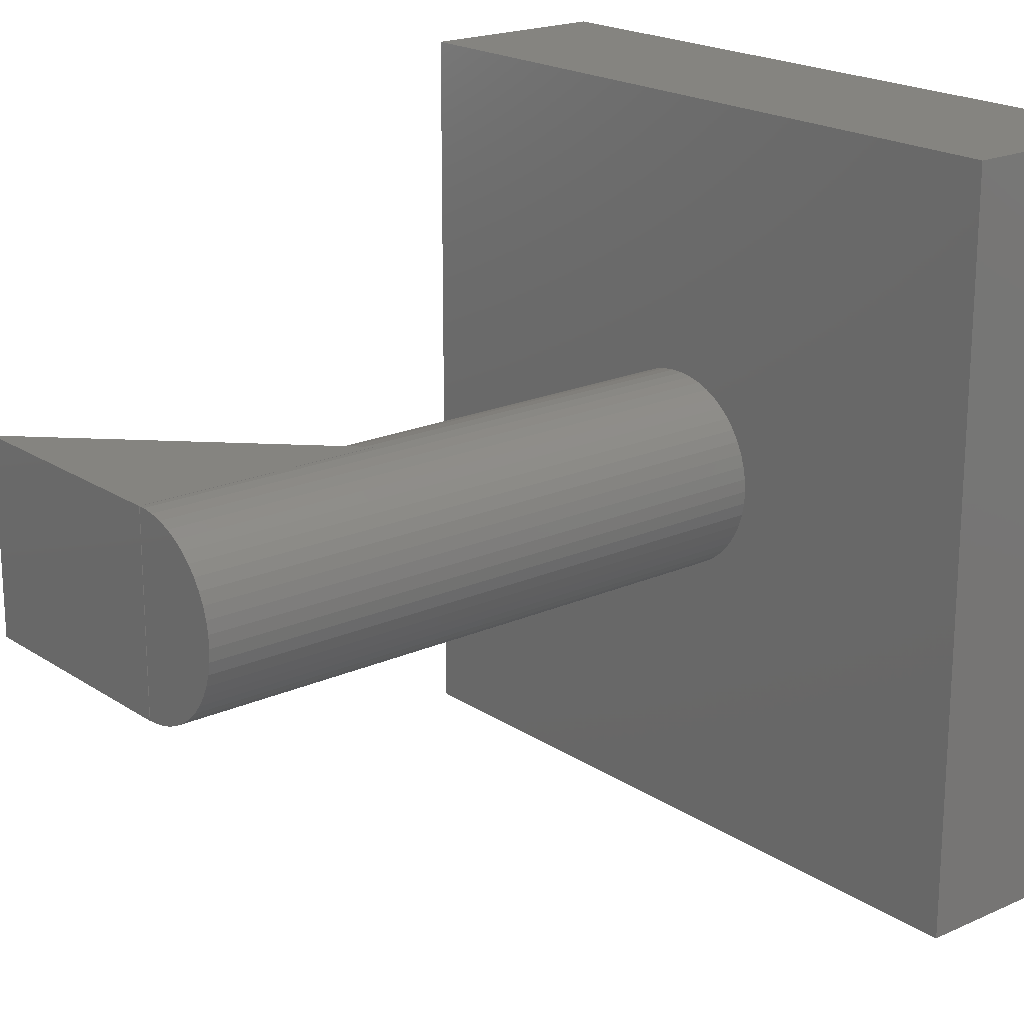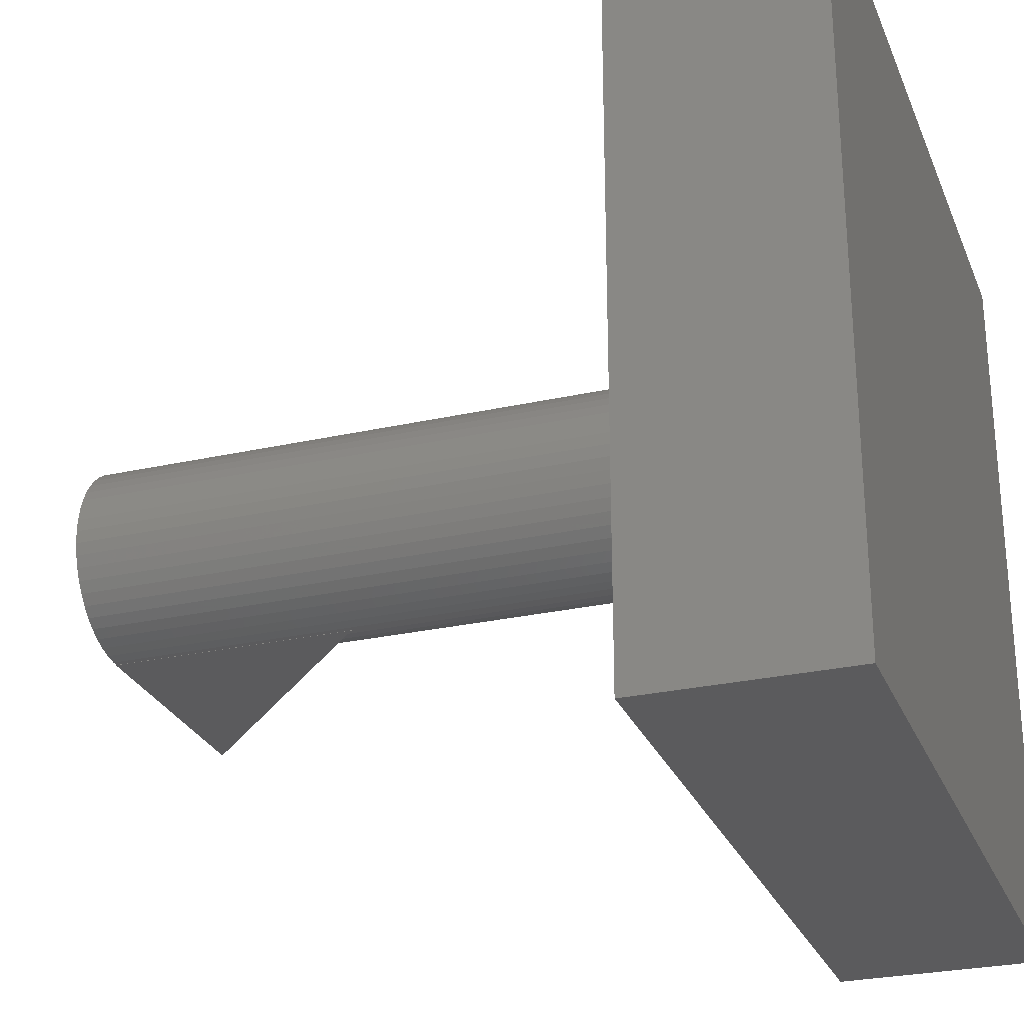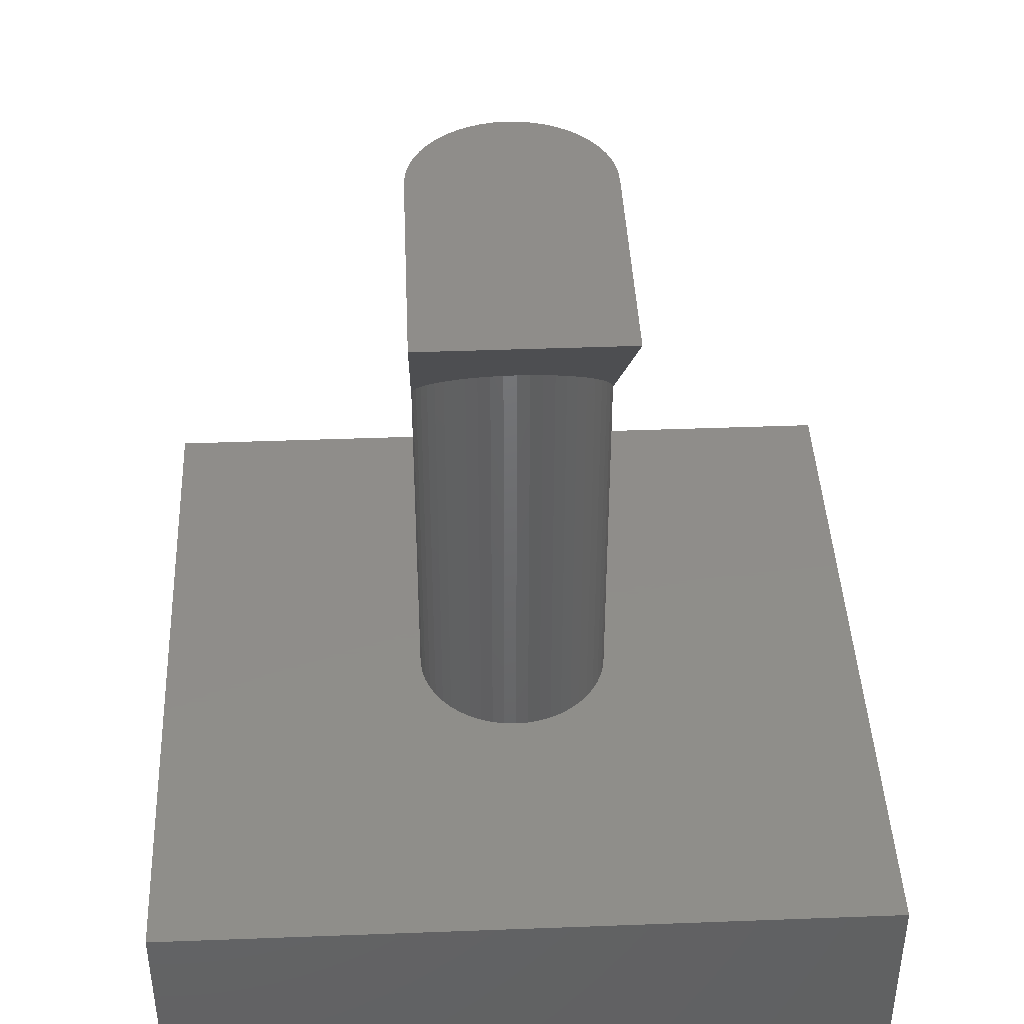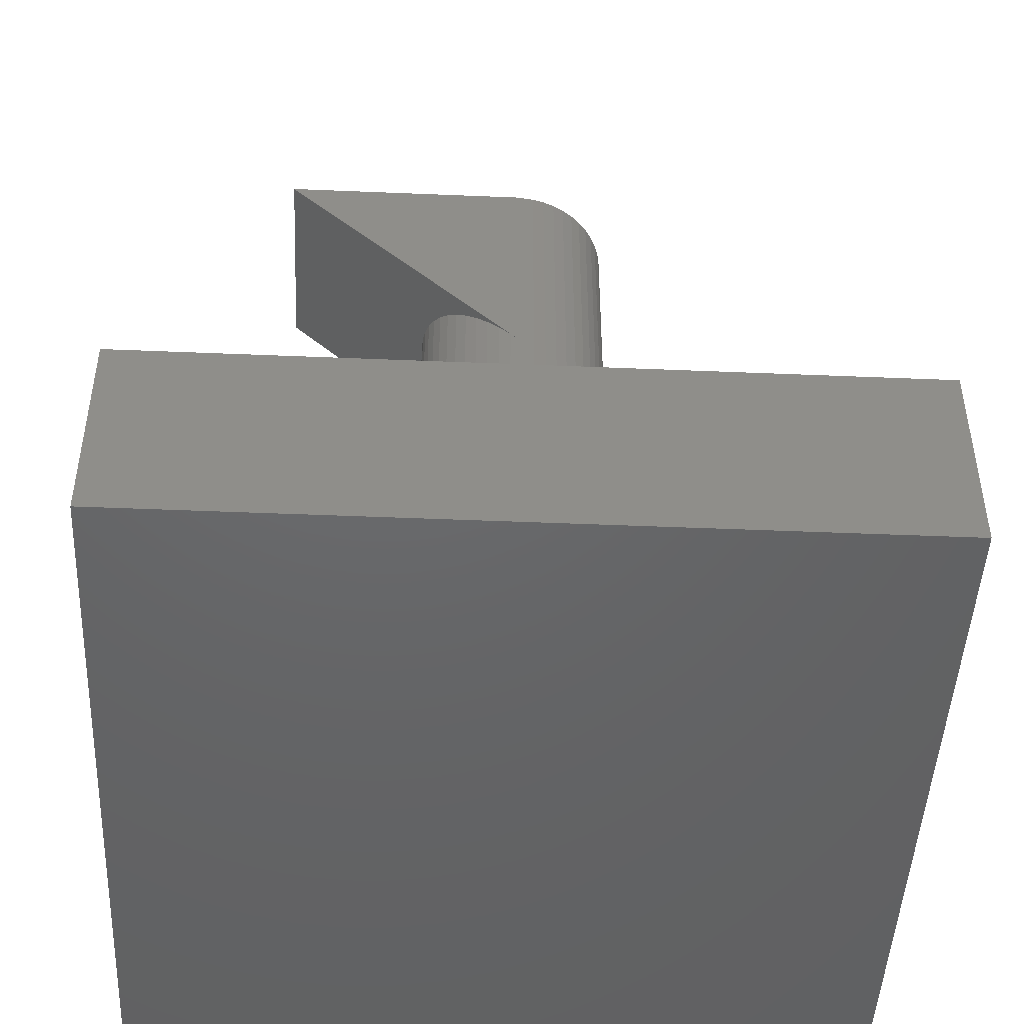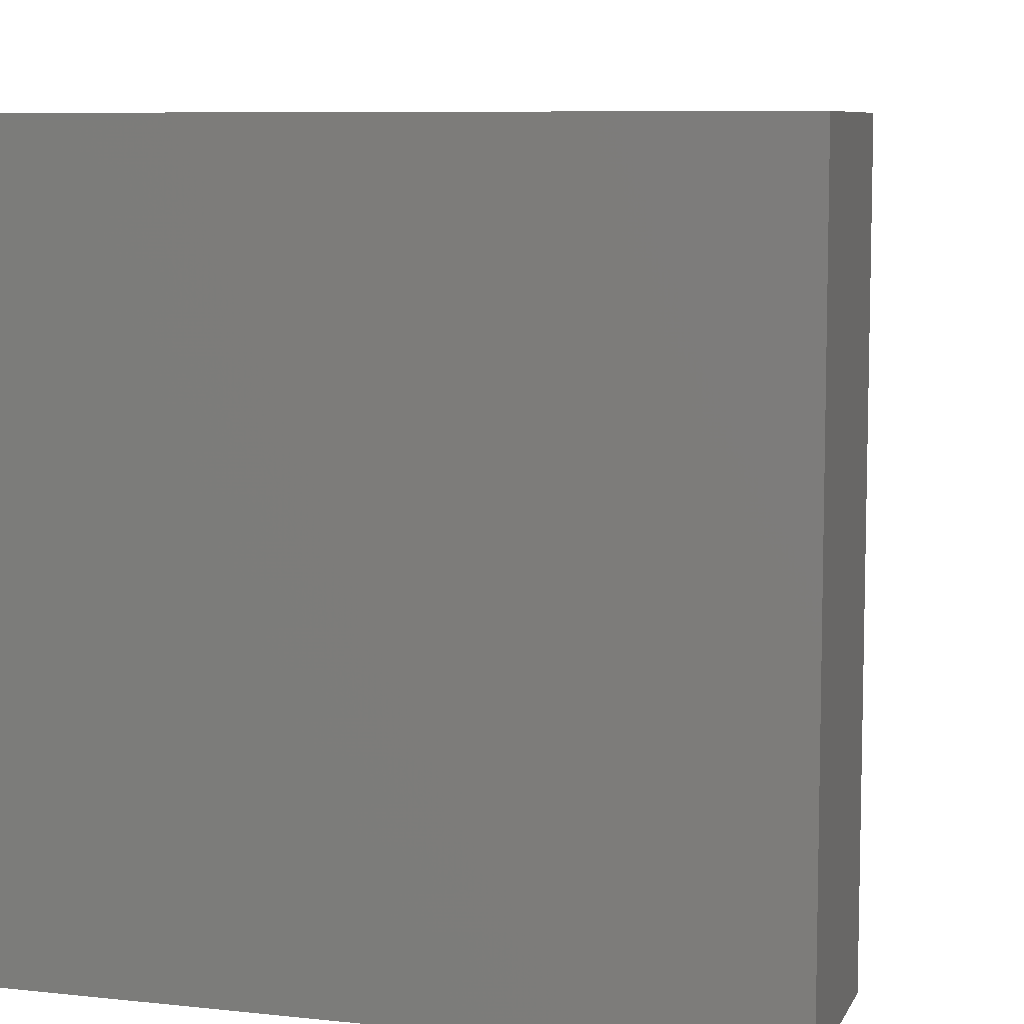
<metadata>
{"format":"stl","ext":"stl","renderer":"f3d","projection":"perspective","resolution":1024,"background":"white","views":[{"elev":19.8,"azim":50.4,"up":"+Y"},{"elev":-27.1,"azim":109.2,"up":"+Y"},{"elev":42.1,"azim":-92.6,"up":"+Z"},{"elev":-46.9,"azim":-2.7,"up":"+Z"},{"elev":7.9,"azim":-163.2,"up":"+Y"}]}
</metadata>
<code>
# stl→obj: 218 verts, 428 faces
v -7.5 -7.5 -3.99
v -7.5 7.5 0.009999
v -7.5 7.5 -3.99
v -7.5 -7.5 0.009999
v 7.5 7.5 0.009999
v 2 0 0.009999
v 7.5 -7.5 0.009999
v 1.984 0.2507 0.009999
v 1.937 0.4974 0.009999
v 1.86 0.7362 0.009999
v 1.753 0.9635 0.009999
v 1.618 1.176 0.009999
v 1.458 1.369 0.009999
v 1.275 1.541 0.009999
v 1.072 1.689 0.009999
v 0.8516 1.81 0.009999
v 0.618 1.902 0.009999
v 0.3748 1.965 0.009999
v 0.1256 1.996 0.009999
v -0.1256 1.996 0.009999
v -0.3748 1.965 0.009999
v -0.618 1.902 0.009999
v -0.8516 1.81 0.009999
v -1.984 0.2507 0.009999
v -2 0 0.009999
v -1.937 0.4974 0.009999
v -1.86 0.7362 0.009999
v -1.753 0.9635 0.009999
v -1.618 1.176 0.009999
v -1.458 1.369 0.009999
v -1.275 1.541 0.009999
v -1.072 1.689 0.009999
v 1.984 -0.2507 0.009999
v 1.937 -0.4974 0.009999
v 1.86 -0.7362 0.009999
v 1.753 -0.9635 0.009999
v 1.618 -1.176 0.009999
v 1.458 -1.369 0.009999
v 1.275 -1.541 0.009999
v 1.072 -1.689 0.009999
v 0.8516 -1.81 0.009999
v 0.618 -1.902 0.009999
v 0.3748 -1.965 0.009999
v 0.1256 -1.996 0.009999
v -0.1256 -1.996 0.009999
v -0.3748 -1.965 0.009999
v -0.618 -1.902 0.009999
v -0.8516 -1.81 0.009999
v -1.072 -1.689 0.009999
v -1.984 -0.2507 0.009999
v -1.937 -0.4974 0.009999
v -1.86 -0.7362 0.009999
v -1.753 -0.9635 0.009999
v -1.275 -1.541 0.009999
v -1.458 -1.369 0.009999
v -1.618 -1.176 0.009999
v 7.5 7.5 -3.99
v 7.5 -7.5 -3.99
v 1.65 0 -3.3
v 1.637 0.2068 -1
v 1.637 0.2068 -3.3
v 1.65 0 -1
v -1.65 0 -1
v -1.637 0.2068 -3.3
v -1.637 0.2068 -1
v -1.65 0 -3.3
v -0.1036 1.647 -3.3
v 0.1036 1.647 -1
v -0.1036 1.647 -1
v 0.1036 1.647 -3.3
v 0.1036 -1.647 -3.3
v -0.1036 -1.647 -1
v 0.1036 -1.647 -1
v -0.1036 -1.647 -3.3
v 1.203 -1.129 -3.3
v 1.052 -1.271 -1
v 1.203 -1.129 -1
v 1.052 -1.271 -3.3
v 1.052 1.271 -3.3
v 1.203 1.129 -1
v 1.052 1.271 -1
v 1.203 1.129 -3.3
v -1.203 1.129 -3.3
v -1.052 1.271 -1
v -1.203 1.129 -1
v -1.052 1.271 -3.3
v -0.7025 1.493 -3.3
v -0.5099 1.569 -1
v -0.7025 1.493 -1
v -0.5099 1.569 -3.3
v 1.534 0.6074 -3.3
v 1.446 0.7949 -1
v 1.446 0.7949 -3.3
v 1.534 0.6074 -1
v 0.5099 1.569 -3.3
v 0.7025 1.493 -1
v 0.5099 1.569 -1
v 0.7025 1.493 -3.3
v 0.8841 1.393 -3.3
v 0.8841 1.393 -1
v -1.534 0.6074 -1
v -1.446 0.7949 -3.3
v -1.446 0.7949 -1
v -1.534 0.6074 -3.3
v -1.335 0.9698 -3.3
v -1.335 0.9698 -1
v 1.637 -0.2068 -1
v 1.598 -0.4103 -1
v 1.598 0.4103 -1
v 1.534 -0.6074 -1
v 1.446 -0.7949 -1
v 1.335 -0.9698 -1
v 1.335 0.9698 -1
v 0.8841 -1.393 -1
v 0.7025 -1.493 -1
v 0.5099 -1.569 -1
v 0.3092 -1.621 -1
v 0.3092 1.621 -1
v -0.3092 -1.621 -1
v -0.3092 1.621 -1
v -0.5099 -1.569 -1
v -0.7025 -1.493 -1
v -0.8841 -1.393 -1
v -0.8841 1.393 -1
v -1.052 -1.271 -1
v -1.203 -1.129 -1
v -1.335 -0.9698 -1
v -1.446 -0.7949 -1
v -1.534 -0.6074 -1
v -1.598 -0.4103 -1
v -1.598 0.4103 -1
v -1.637 -0.2068 -1
v -0.8841 1.393 -3.3
v -0.3092 1.621 -3.3
v 1.637 -0.2068 -3.3
v 1.598 0.4103 -3.3
v 1.598 -0.4103 -3.3
v 1.534 -0.6074 -3.3
v 1.446 -0.7949 -3.3
v 1.335 0.9698 -3.3
v 1.335 -0.9698 -3.3
v 0.8841 -1.393 -3.3
v 0.7025 -1.493 -3.3
v 0.5099 -1.569 -3.3
v 0.3092 1.621 -3.3
v 0.3092 -1.621 -3.3
v -0.3092 -1.621 -3.3
v -0.5099 -1.569 -3.3
v -0.7025 -1.493 -3.3
v -0.8841 -1.393 -3.3
v -1.052 -1.271 -3.3
v -1.203 -1.129 -3.3
v -1.335 -0.9698 -3.3
v -1.446 -0.7949 -3.3
v -1.534 -0.6074 -3.3
v -1.598 0.4103 -3.3
v -1.598 -0.4103 -3.3
v -1.637 -0.2068 -3.3
v -6.388e-10 -2 12.51
v -5 -2 12.51
v -6.388e-10 -2 7.51
v -6.388e-10 2 12.51
v -6.388e-10 1.996 12.5
v -6.388e-10 2 7.51
v -6.388e-10 -1.996 12.5
v -6.388e-10 -1.996 7.51
v -6.388e-10 1.996 7.51
v -5 2 12.51
v -0.1256 -1.996 7.636
v -0.1256 1.996 7.636
v -0.3748 1.965 7.885
v -0.618 1.902 8.128
v -0.8516 1.81 8.362
v -1.072 1.689 8.582
v -1.275 1.541 8.785
v -1.458 1.369 8.968
v -1.618 1.176 9.128
v -1.753 0.9635 9.263
v -1.86 0.7362 9.37
v -1.937 0.4974 9.447
v -1.984 0.2507 9.494
v -2 0 9.51
v -1.984 -0.2507 9.494
v -1.937 -0.4974 9.447
v -1.86 -0.7362 9.37
v -1.753 -0.9635 9.263
v -1.618 -1.176 9.128
v -1.458 -1.369 8.968
v -1.275 -1.541 8.785
v -1.072 -1.689 8.582
v -0.8516 -1.81 8.362
v -0.618 -1.902 8.128
v -0.3748 -1.965 7.885
v 2 0 12.5
v 1.984 0.2507 12.5
v 0.1256 1.996 12.5
v 0.1256 -1.996 12.5
v 1.458 -1.369 12.5
v 1.275 -1.541 12.5
v 1.275 1.541 12.5
v 1.458 1.369 12.5
v 1.86 0.7362 12.5
v 1.753 0.9635 12.5
v 1.937 0.4974 12.5
v 0.618 1.902 12.5
v 0.8516 1.81 12.5
v 1.072 1.689 12.5
v 1.86 -0.7362 12.5
v 1.937 -0.4974 12.5
v 1.618 1.176 12.5
v 0.3748 1.965 12.5
v 1.984 -0.2507 12.5
v 1.753 -0.9635 12.5
v 1.618 -1.176 12.5
v 1.072 -1.689 12.5
v 0.8516 -1.81 12.5
v 0.618 -1.902 12.5
v 0.3748 -1.965 12.5
f 1 2 3
f 2 1 4
f 5 6 7
f 5 8 6
f 5 9 8
f 5 10 9
f 5 11 10
f 5 12 11
f 5 13 12
f 5 14 13
f 5 15 14
f 5 16 15
f 5 17 16
f 5 18 17
f 5 19 18
f 5 20 19
f 2 20 5
f 20 2 21
f 21 2 22
f 22 2 23
f 24 2 25
f 26 2 24
f 27 2 26
f 28 2 27
f 29 2 28
f 30 2 29
f 31 2 30
f 32 2 31
f 23 2 32
f 33 7 6
f 34 7 33
f 35 7 34
f 36 7 35
f 37 7 36
f 38 7 37
f 39 7 38
f 40 7 39
f 41 7 40
f 42 7 41
f 43 7 42
f 44 7 43
f 45 7 44
f 4 45 46
f 4 46 47
f 4 47 48
f 4 48 49
f 4 25 2
f 25 4 50
f 50 4 51
f 51 4 52
f 52 4 53
f 45 4 7
f 54 4 49
f 55 4 54
f 56 4 55
f 53 4 56
f 7 57 5
f 57 7 58
f 57 2 5
f 2 57 3
f 1 57 58
f 57 1 3
f 1 7 4
f 7 1 58
f 59 60 61
f 60 59 62
f 63 64 65
f 64 63 66
f 67 68 69
f 68 67 70
f 71 72 73
f 72 71 74
f 75 76 77
f 76 75 78
f 79 80 81
f 80 79 82
f 83 84 85
f 84 83 86
f 87 88 89
f 88 87 90
f 91 92 93
f 92 91 94
f 95 96 97
f 96 95 98
f 99 81 100
f 81 99 79
f 101 102 103
f 102 101 104
f 103 105 106
f 105 103 102
f 107 60 62
f 108 60 107
f 108 109 60
f 110 109 108
f 110 94 109
f 111 94 110
f 111 92 94
f 112 92 111
f 112 113 92
f 77 113 112
f 77 80 113
f 76 80 77
f 76 81 80
f 114 81 76
f 114 100 81
f 115 100 114
f 115 96 100
f 116 96 115
f 116 97 96
f 117 97 116
f 117 118 97
f 73 118 117
f 73 68 118
f 72 68 73
f 72 69 68
f 119 69 72
f 119 120 69
f 121 120 119
f 121 88 120
f 122 88 121
f 122 89 88
f 123 89 122
f 123 124 89
f 125 124 123
f 125 84 124
f 126 84 125
f 126 85 84
f 127 85 126
f 127 106 85
f 128 106 127
f 128 103 106
f 129 103 128
f 129 101 103
f 130 101 129
f 130 131 101
f 132 131 130
f 132 65 131
f 65 132 63
f 133 89 124
f 89 133 87
f 90 120 88
f 120 90 134
f 61 135 59
f 136 135 61
f 136 137 135
f 91 137 136
f 91 138 137
f 93 138 91
f 93 139 138
f 140 139 93
f 140 141 139
f 82 141 140
f 82 75 141
f 79 75 82
f 79 78 75
f 99 78 79
f 99 142 78
f 98 142 99
f 98 143 142
f 95 143 98
f 95 144 143
f 145 144 95
f 145 146 144
f 70 146 145
f 70 71 146
f 67 71 70
f 67 74 71
f 134 74 67
f 134 147 74
f 90 147 134
f 90 148 147
f 87 148 90
f 87 149 148
f 133 149 87
f 133 150 149
f 86 150 133
f 86 151 150
f 83 151 86
f 83 152 151
f 105 152 83
f 105 153 152
f 102 153 105
f 102 154 153
f 104 154 102
f 104 155 154
f 156 155 104
f 156 157 155
f 64 157 156
f 64 158 157
f 158 64 66
f 146 73 117
f 73 146 71
f 136 94 91
f 94 136 109
f 61 109 136
f 109 61 60
f 140 80 82
f 80 140 113
f 93 113 140
f 113 93 92
f 145 97 118
f 97 145 95
f 70 118 68
f 118 70 145
f 106 83 85
f 83 106 105
f 131 104 101
f 104 131 156
f 65 156 131
f 156 65 64
f 134 69 120
f 69 134 67
f 135 62 59
f 62 135 107
f 139 110 138
f 110 139 111
f 149 123 122
f 123 149 150
f 128 155 129
f 155 128 154
f 142 115 114
f 115 142 143
f 143 116 115
f 116 143 144
f 98 100 96
f 100 98 99
f 86 124 84
f 124 86 133
f 138 108 137
f 108 138 110
f 137 107 135
f 107 137 108
f 150 125 123
f 125 150 151
f 132 66 63
f 66 132 158
f 130 158 132
f 158 130 157
f 129 157 130
f 157 129 155
f 78 114 76
f 114 78 142
f 144 117 116
f 117 144 146
f 141 111 139
f 111 141 112
f 75 112 141
f 112 75 77
f 74 119 72
f 119 74 147
f 151 126 125
f 126 151 152
f 126 153 127
f 153 126 152
f 127 154 128
f 154 127 153
f 147 121 119
f 121 147 148
f 148 122 121
f 122 148 149
f 159 160 161
f 162 163 164
f 162 165 163
f 159 165 162
f 161 165 159
f 165 161 166
f 164 163 167
f 168 159 162
f 159 168 160
f 164 168 162
f 161 169 166
f 169 161 160
f 170 164 167
f 164 170 168
f 171 168 170
f 172 168 171
f 173 168 172
f 174 168 173
f 175 168 174
f 176 168 175
f 177 168 176
f 178 168 177
f 179 168 178
f 180 168 179
f 181 168 180
f 182 168 181
f 160 182 183
f 160 183 184
f 160 184 185
f 160 185 186
f 160 186 187
f 160 187 188
f 182 160 168
f 189 160 188
f 190 160 189
f 191 160 190
f 192 160 191
f 193 160 192
f 160 193 169
f 194 8 195
f 8 194 6
f 25 181 24
f 181 25 182
f 196 167 163
f 167 196 19
f 20 167 19
f 167 20 170
f 169 45 166
f 166 197 165
f 44 166 45
f 166 44 197
f 39 198 199
f 198 39 38
f 13 200 201
f 200 13 14
f 30 175 31
f 175 30 176
f 23 172 22
f 172 23 173
f 202 11 203
f 11 202 10
f 195 9 204
f 9 195 8
f 16 205 206
f 205 16 17
f 14 207 200
f 207 14 15
f 27 178 28
f 178 27 179
f 28 177 29
f 177 28 178
f 26 179 27
f 179 26 180
f 32 173 23
f 173 32 174
f 22 171 21
f 171 22 172
f 208 34 209
f 34 208 35
f 204 10 202
f 10 204 9
f 210 13 201
f 13 210 12
f 203 12 210
f 12 203 11
f 17 211 205
f 211 17 18
f 18 196 211
f 196 18 19
f 15 206 207
f 206 15 16
f 24 180 26
f 180 24 181
f 195 212 194
f 204 212 195
f 204 209 212
f 202 209 204
f 202 208 209
f 203 208 202
f 203 213 208
f 210 213 203
f 210 214 213
f 201 214 210
f 201 198 214
f 200 198 201
f 200 199 198
f 207 199 200
f 207 215 199
f 206 215 207
f 206 216 215
f 205 216 206
f 205 217 216
f 163 205 211
f 205 163 217
f 163 211 196
f 165 217 163
f 217 165 218
f 218 165 197
f 31 174 32
f 174 31 175
f 21 170 20
f 170 21 171
f 212 6 194
f 6 212 33
f 209 33 212
f 33 209 34
f 55 189 188
f 189 55 54
f 186 52 53
f 52 186 185
f 41 215 216
f 215 41 40
f 42 216 217
f 216 42 41
f 29 176 30
f 176 29 177
f 198 37 214
f 37 198 38
f 213 35 208
f 35 213 36
f 185 51 52
f 51 185 184
f 40 199 215
f 199 40 39
f 43 217 218
f 217 43 42
f 44 218 197
f 218 44 43
f 214 36 213
f 36 214 37
f 47 193 192
f 193 47 46
f 188 56 55
f 56 188 187
f 187 53 56
f 53 187 186
f 184 50 51
f 50 184 183
f 183 25 50
f 25 183 182
f 49 191 190
f 191 49 48
f 54 190 189
f 190 54 49
f 46 169 193
f 169 46 45
f 48 192 191
f 192 48 47

</code>
